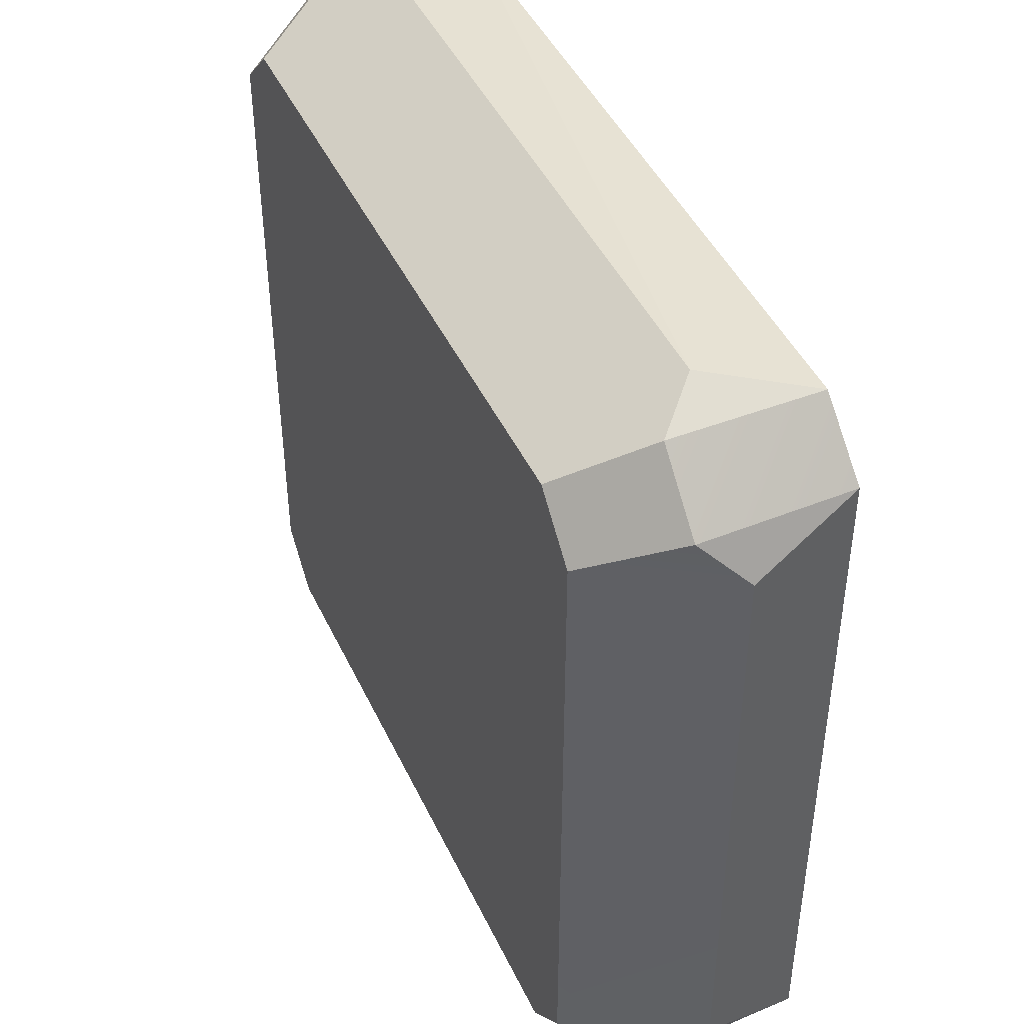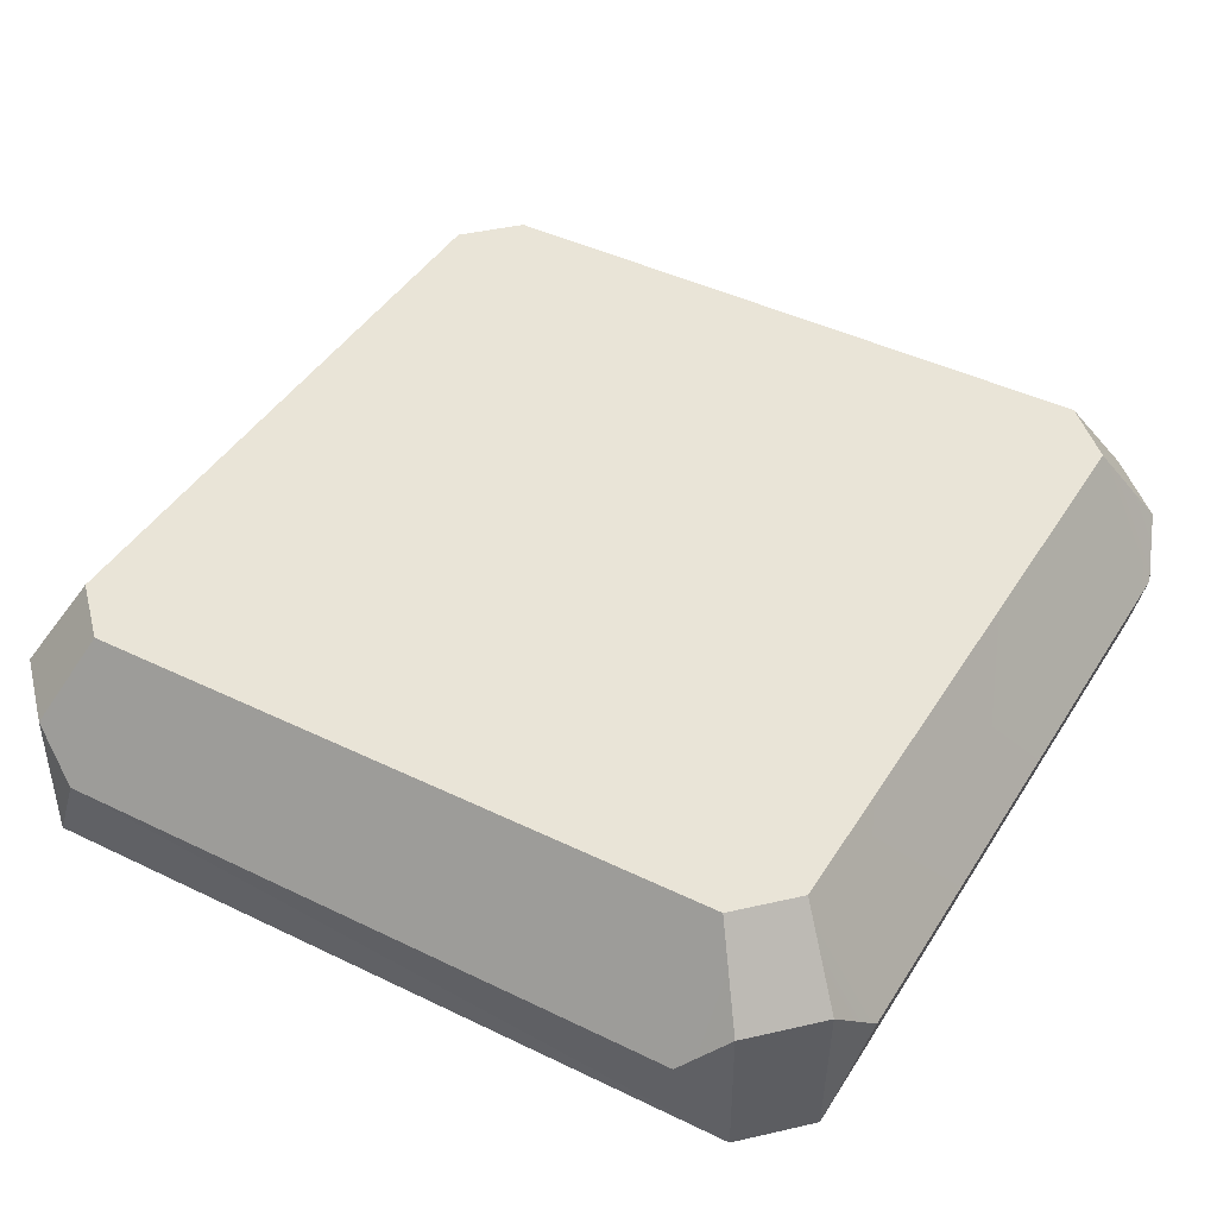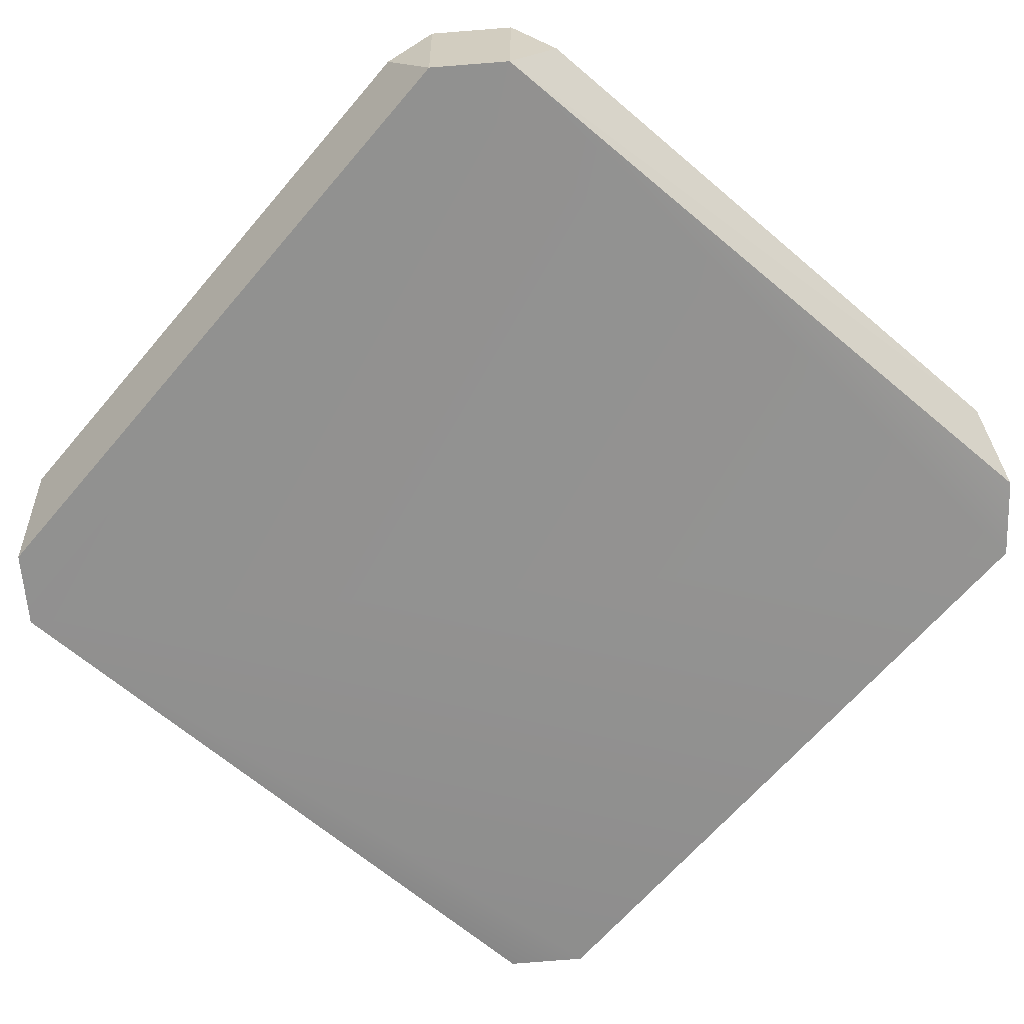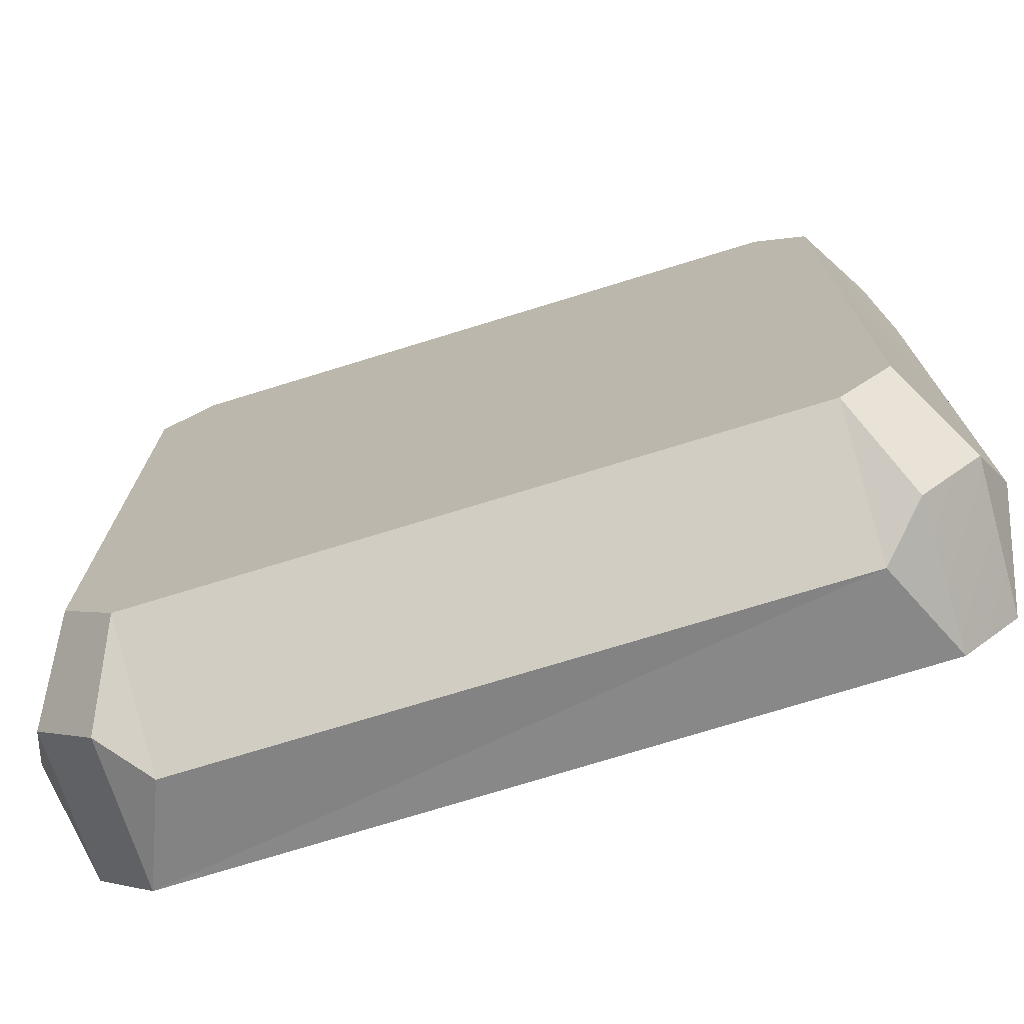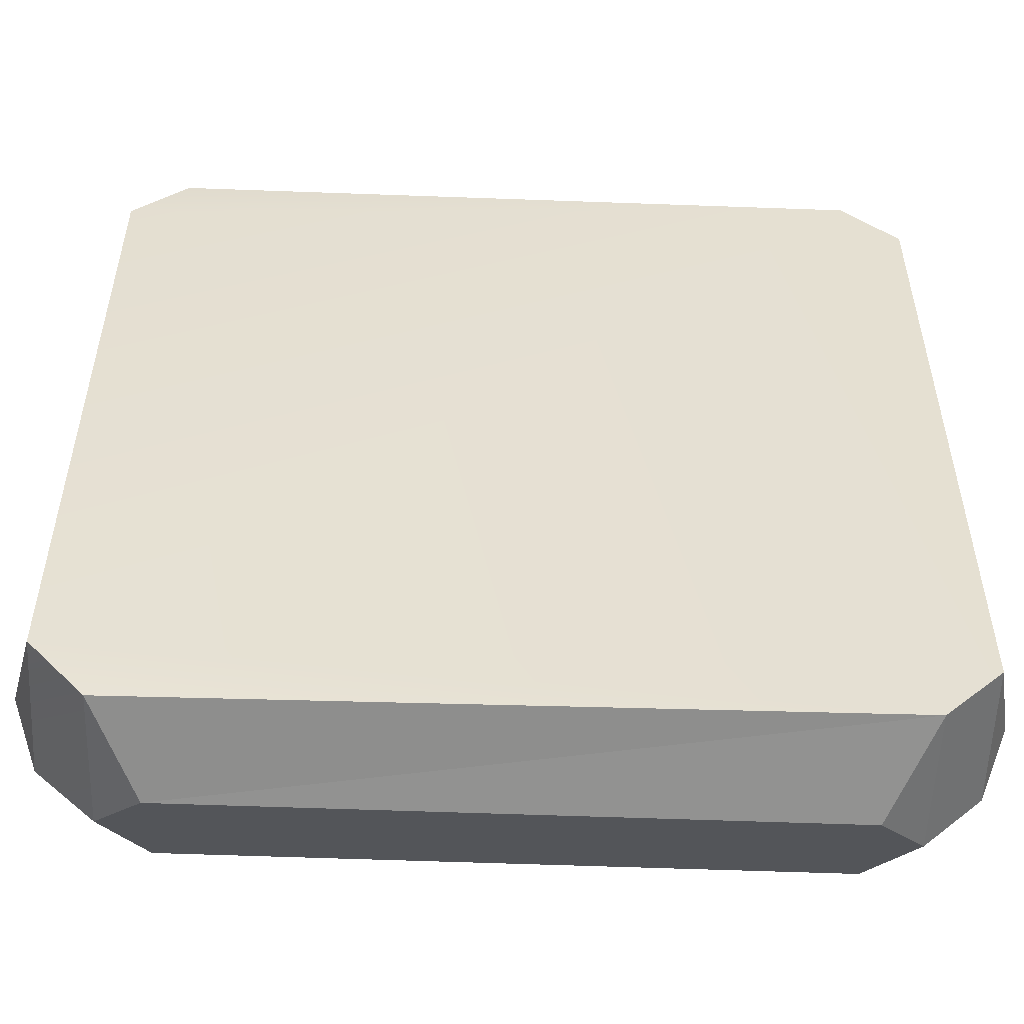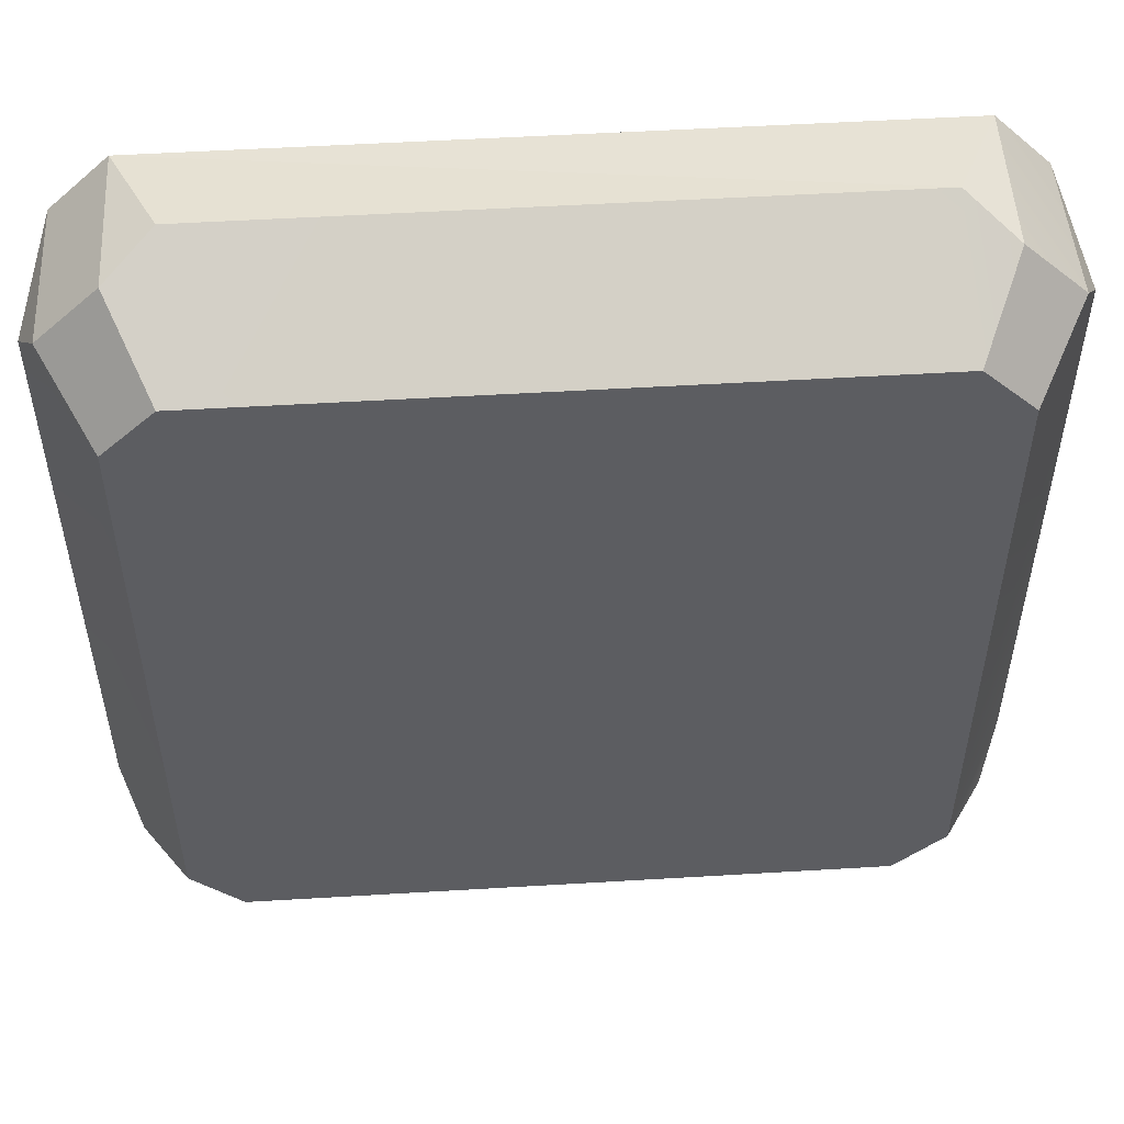
<metadata>
{"format":"obj","ext":"obj","renderer":"f3d","projection":"perspective","resolution":1024,"background":"white","views":[{"elev":45.0,"azim":-114.1,"up":"+Z"},{"elev":43.5,"azim":29.9,"up":"+Y"},{"elev":-65.9,"azim":139.5,"up":"+Y"},{"elev":-73.8,"azim":-162.9,"up":"+Z"},{"elev":-52.8,"azim":-2.4,"up":"+Z"},{"elev":52.6,"azim":176.3,"up":"+Z"}]}
</metadata>
<code>
v -2.4e-05 3e-06 -0.6
v -0.6 2e-06 3
v 3 3e-06 -0.6
v 3.6 3e-06 2.3e-05
v 3.6 2e-06 3
v 3 2e-06 3.6
v -2.4e-05 2e-06 3.6
v -0.6 3e-06 2.3e-05
v -0.48 -0.5 -0.2063
v 3.206 -0.5 -0.48
v 3.48 -0.5 -0.2063
v -0.48 -0.5 3.206
v 3.206 -0.5 3.48
v 3.48 -0.5 3.206
v -0.5 0.211 3.215
v -0.2146 0.211 -0.5
v -0.5 0.211 -0.2146
v 3.215 0.211 -0.5
v 3.5 0.211 -0.2146
v 3.215 0.211 3.5
v 3.5 0.211 3.215
v -0.2146 0.211 3.5
v -0.2146 -0.48 -0.5
v -0.2146 -0.48 3.5
v -0.02227 0.62 -0.2653
v -0.2653 0.62 -0.02223
v -0.02227 0.62 3.265
v -0.2653 0.62 3.022
v 3.022 0.62 -0.2653
v 3.265 0.62 -0.02223
v 3.022 0.62 3.265
v 3.265 0.62 3.022
f 1 10 23
f 1 16 25
f 23 16 1
f 19 4 11
f 12 8 9
f 20 6 13
f 4 14 11
f 13 7 24
f 5 21 14
f 15 2 12
f 18 10 3
f 8 17 9
f 7 22 24
f 1 3 10
f 25 29 3
f 29 18 3
f 3 1 25
f 12 2 8
f 4 5 14
f 13 6 7
f 10 19 11
f 28 22 27
f 15 24 22
f 13 21 20
f 31 27 7
f 32 20 21
f 32 21 5
f 18 30 19
f 11 14 13
f 23 17 16
f 26 16 17
f 26 17 8
f 29 25 26
f 10 18 19
f 28 15 22
f 15 12 24
f 13 14 21
f 22 7 27
f 7 6 31
f 6 20 31
f 32 31 20
f 5 4 32
f 4 19 30
f 32 4 30
f 18 29 30
f 13 24 12
f 12 9 13
f 9 23 10
f 13 9 11
f 10 11 9
f 23 9 17
f 26 25 16
f 8 2 26
f 2 15 28
f 26 2 28
f 26 28 32
f 28 27 32
f 27 31 32
f 32 30 26
f 30 29 26

</code>
